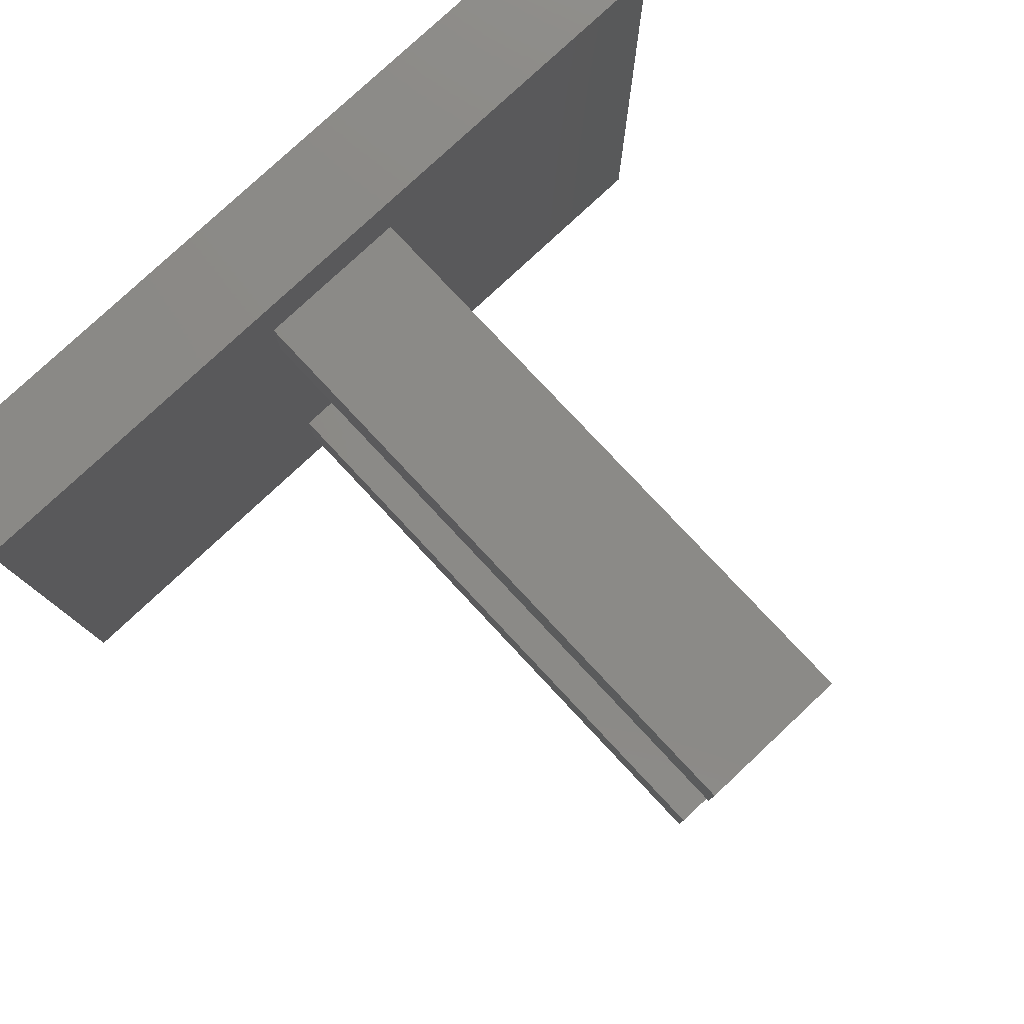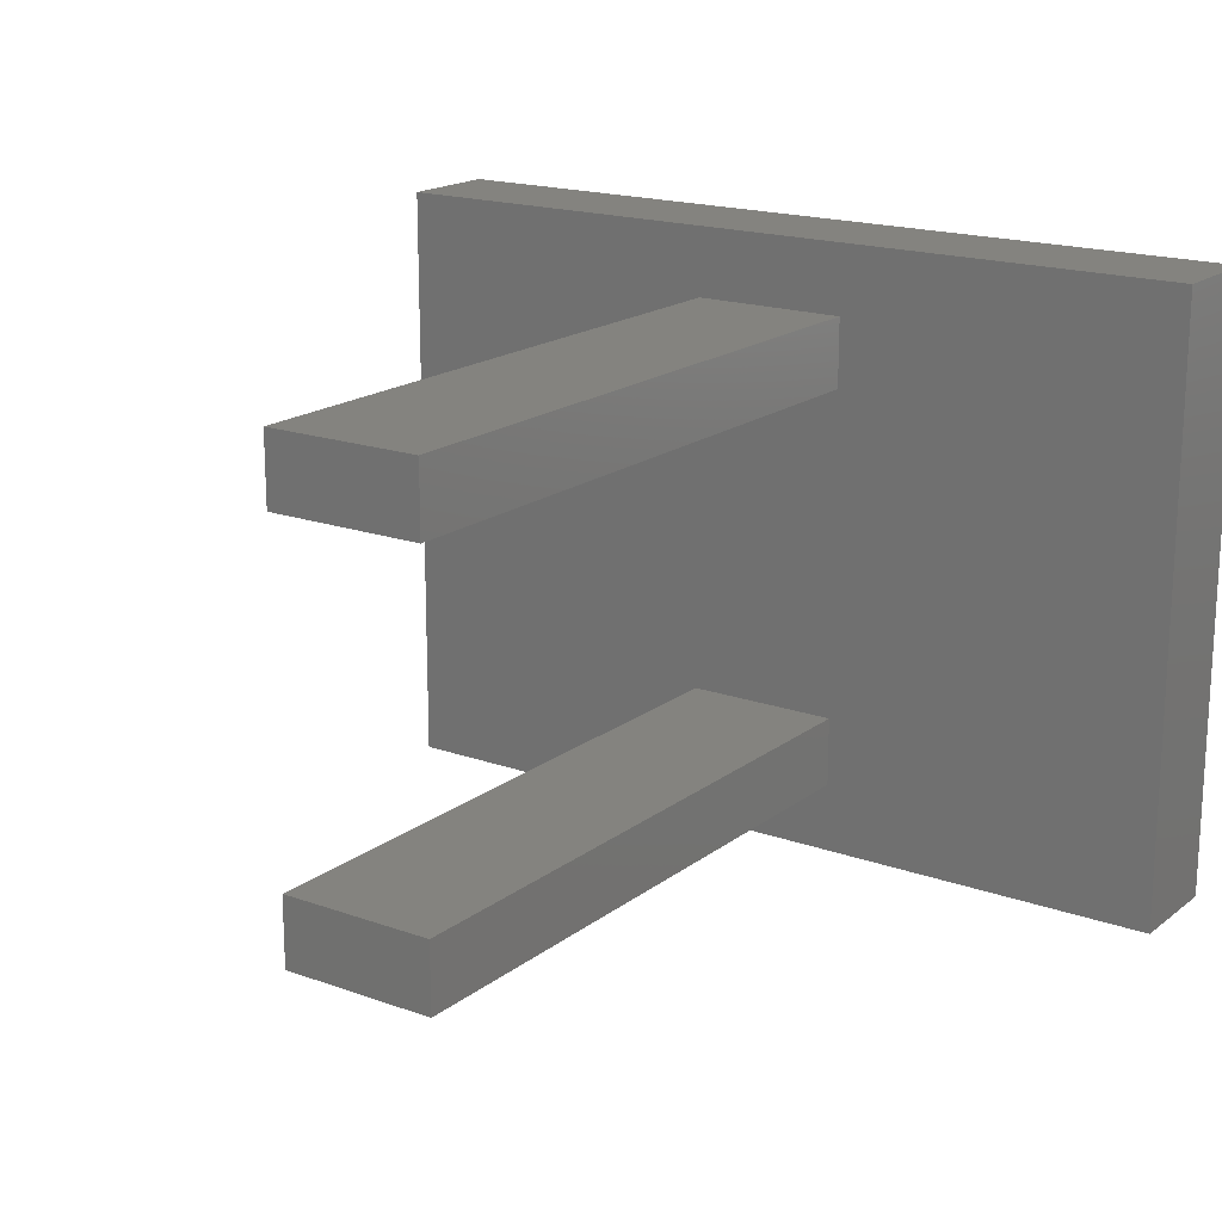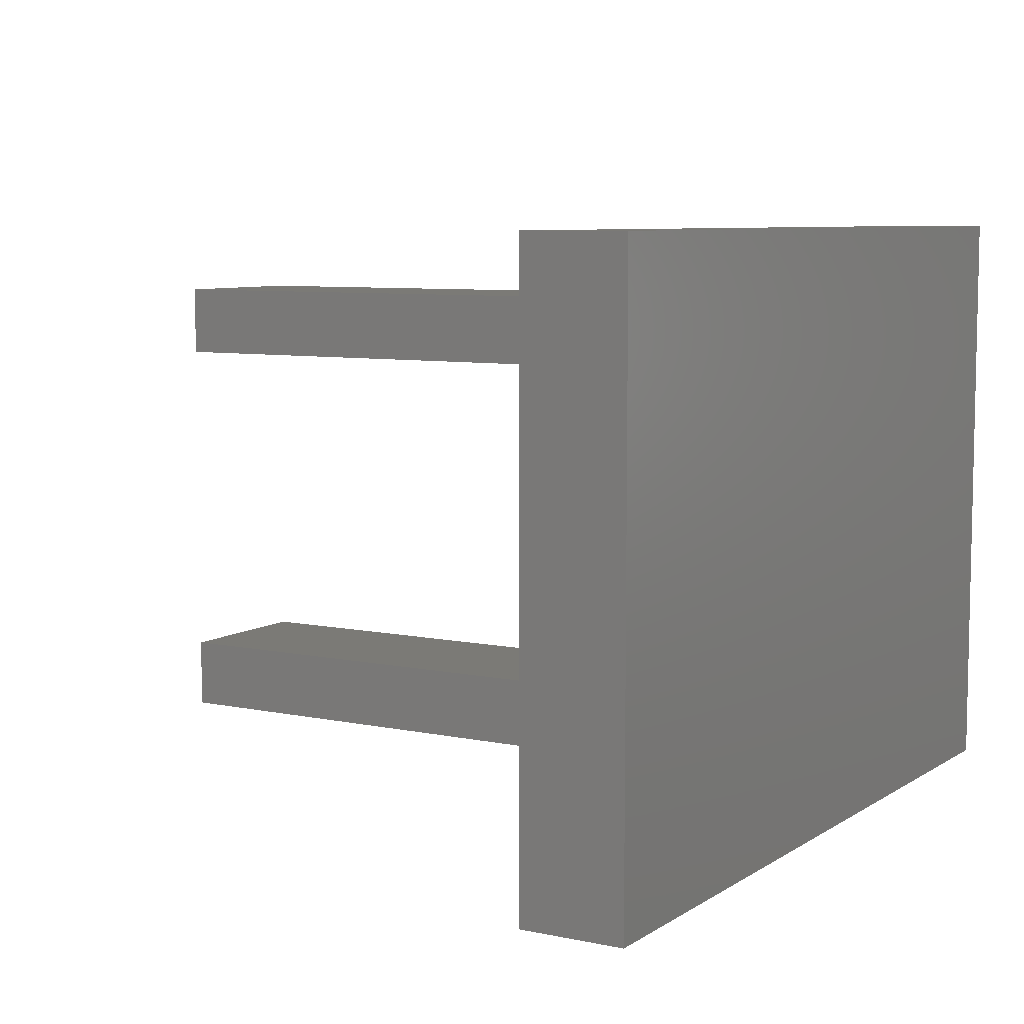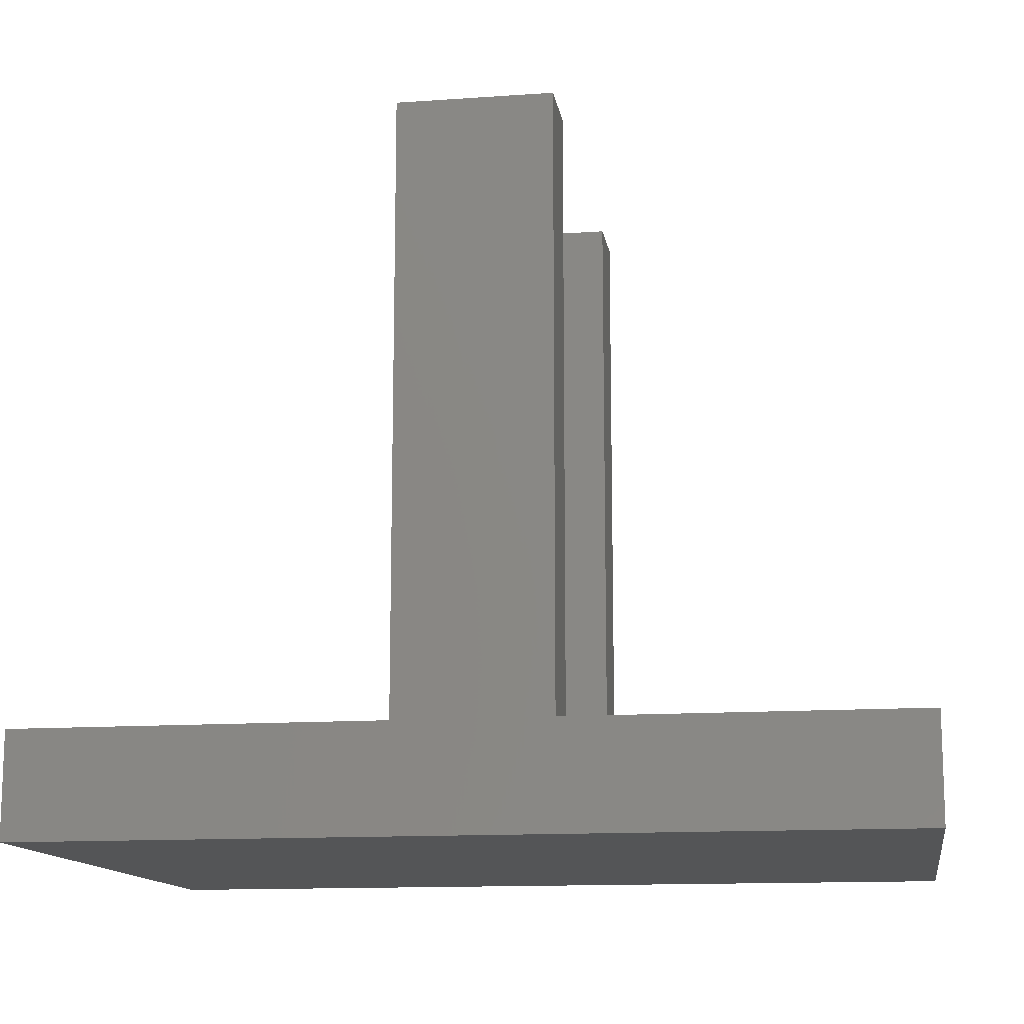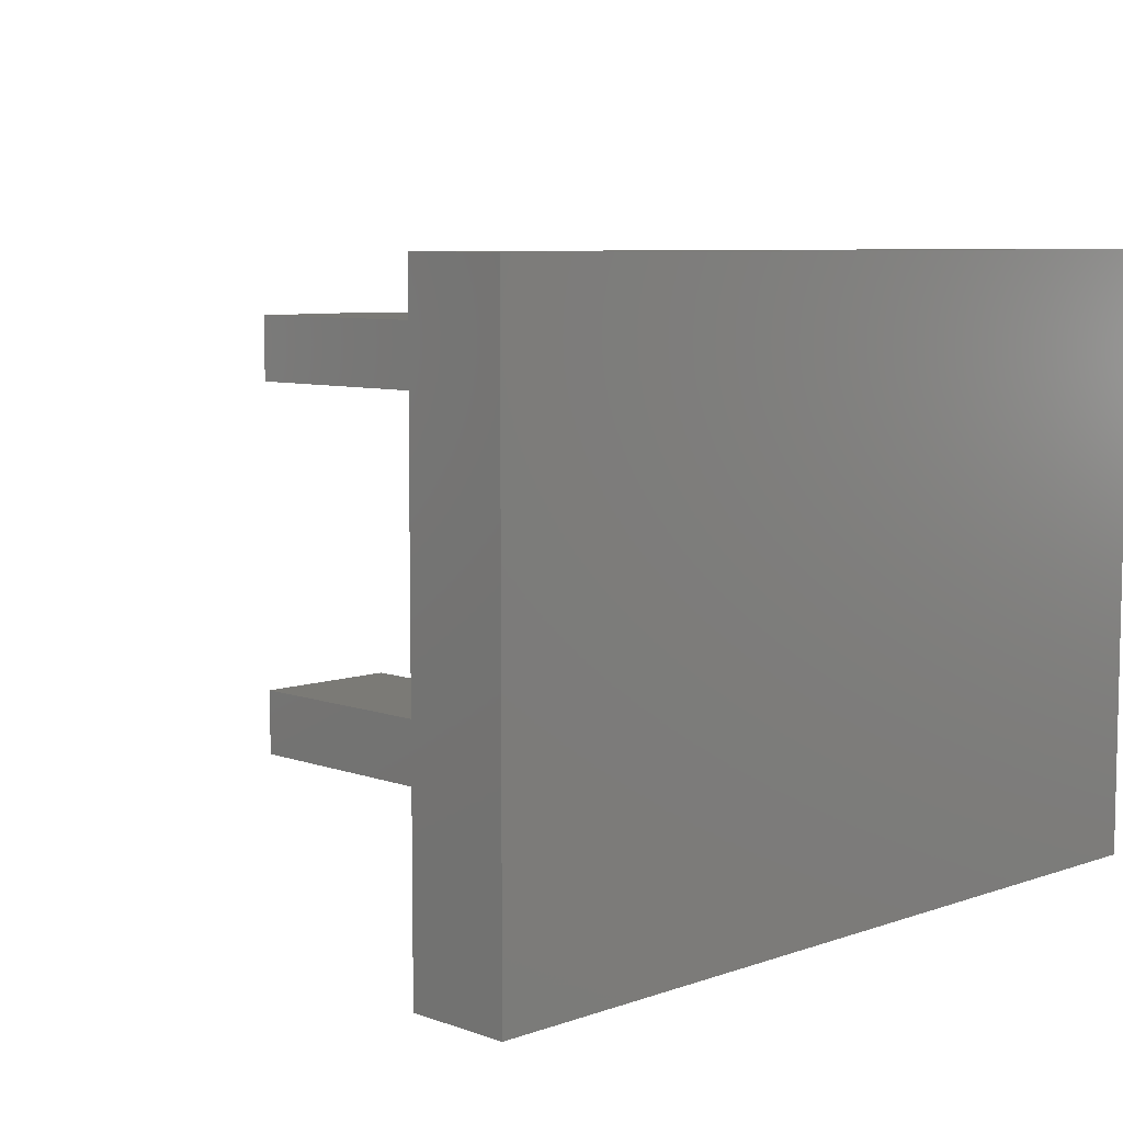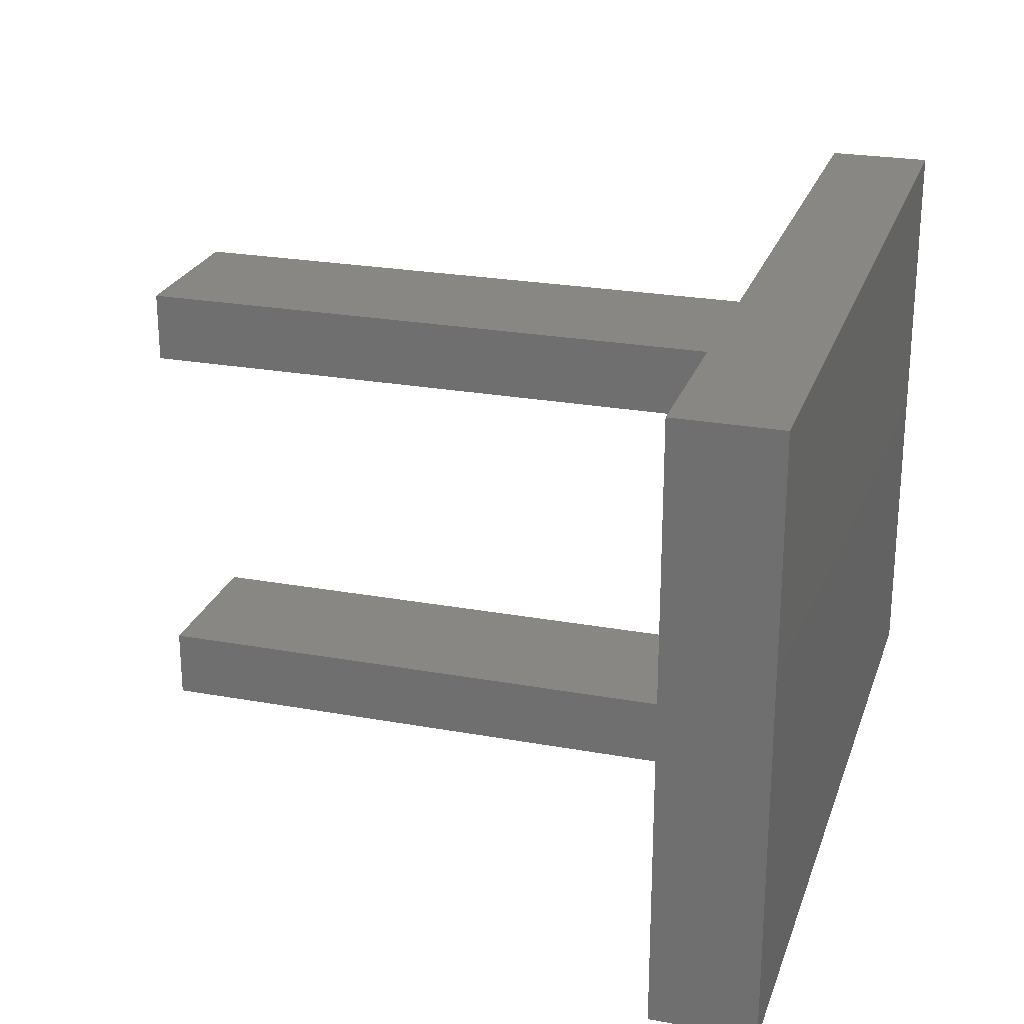
<metadata>
{"format":"stl","ext":"stl","renderer":"f3d","projection":"perspective","resolution":1024,"background":"white","views":[{"elev":79.0,"azim":-43.1,"up":"+Y"},{"elev":17.9,"azim":35.0,"up":"+Y"},{"elev":7.4,"azim":120.8,"up":"+Y"},{"elev":-13.2,"azim":9.1,"up":"+Z"},{"elev":7.3,"azim":135.3,"up":"+Y"},{"elev":24.3,"azim":106.7,"up":"+Y"}]}
</metadata>
<code>
# stl→obj: 24 verts, 44 faces
v -10 -2 -3
v -10 -2 0
v -10 15.5 -3
v -10 15.5 0
v 14.5 -2 -3
v 14.5 -2 0
v 14.5 15.5 -3
v 14.5 15.5 0
v 0 13.5 0
v 4.5 2 0
v 0 2 0
v 4.5 11.5 0
v 0 11.5 0
v 4.5 0 0
v 0 0 0
v 4.5 13.5 0
v 0 2 18
v 4.5 2 18
v 0 0 18
v 4.5 0 18
v 0 13.5 18
v 4.5 13.5 18
v 0 11.5 18
v 4.5 11.5 18
f 1 2 3
f 3 2 4
f 2 1 5
f 6 2 5
f 1 3 5
f 5 3 7
f 3 4 7
f 7 4 8
f 9 8 4
f 10 6 4
f 2 11 4
f 11 10 4
f 12 13 6
f 2 6 14
f 2 15 11
f 2 14 15
f 13 9 4
f 16 8 9
f 6 8 16
f 6 16 12
f 6 13 4
f 10 14 6
f 6 5 7
f 8 6 7
f 11 17 10
f 10 17 18
f 15 19 11
f 11 19 17
f 19 15 14
f 20 19 14
f 20 14 10
f 18 20 10
f 9 21 16
f 16 21 22
f 13 23 9
f 9 23 21
f 23 13 12
f 24 23 12
f 24 12 16
f 22 24 16
f 17 19 20
f 18 17 20
f 21 23 24
f 22 21 24

</code>
